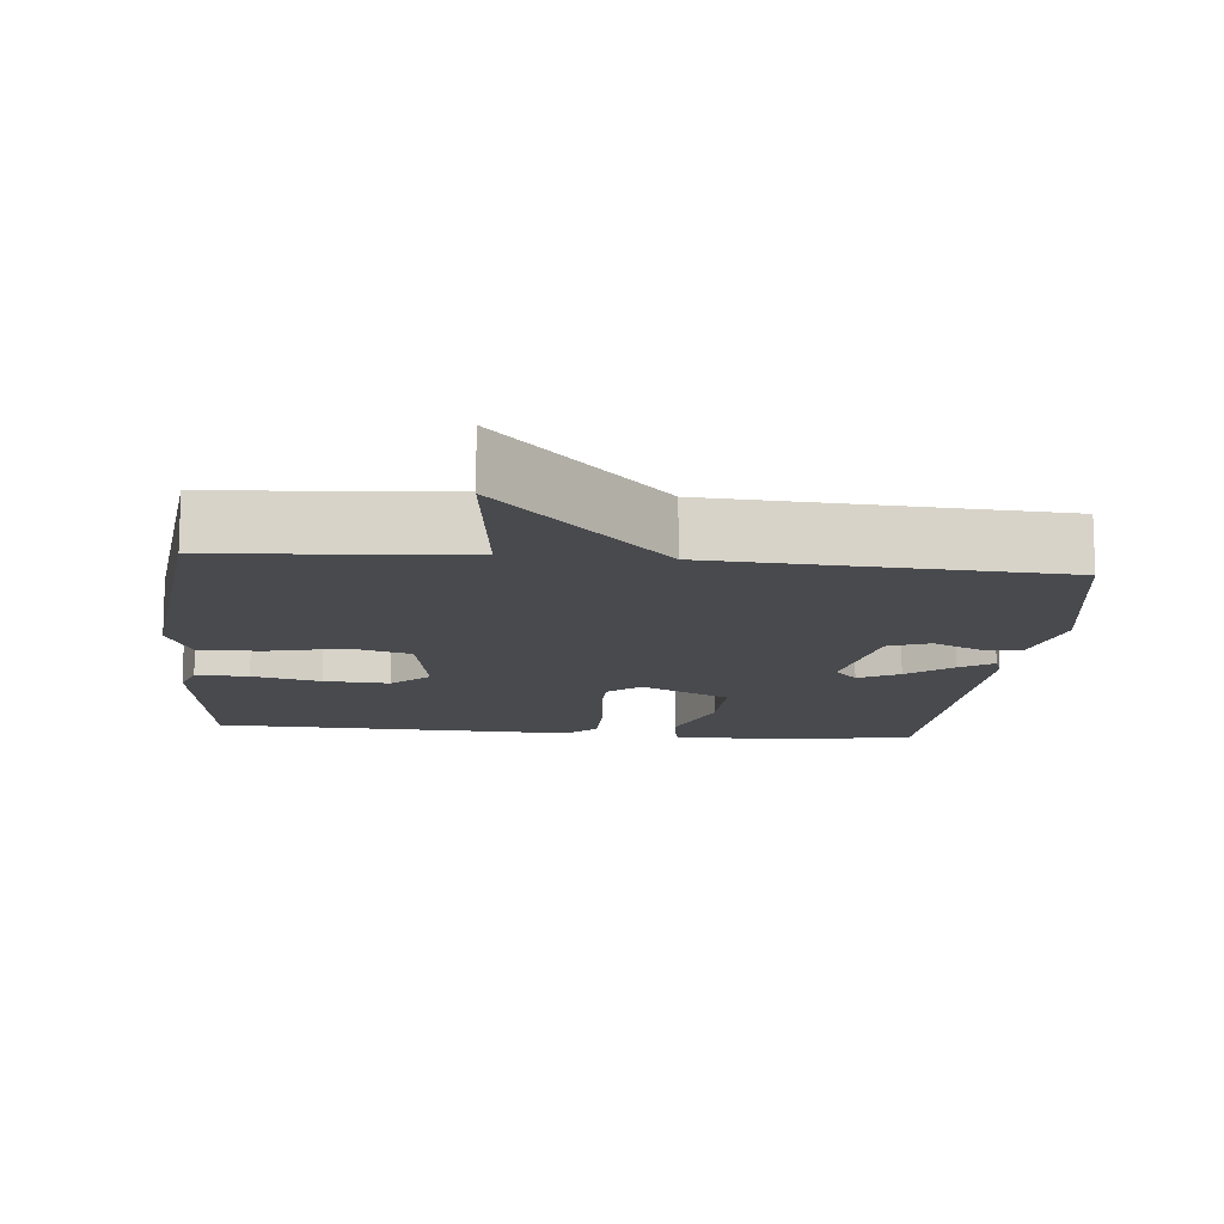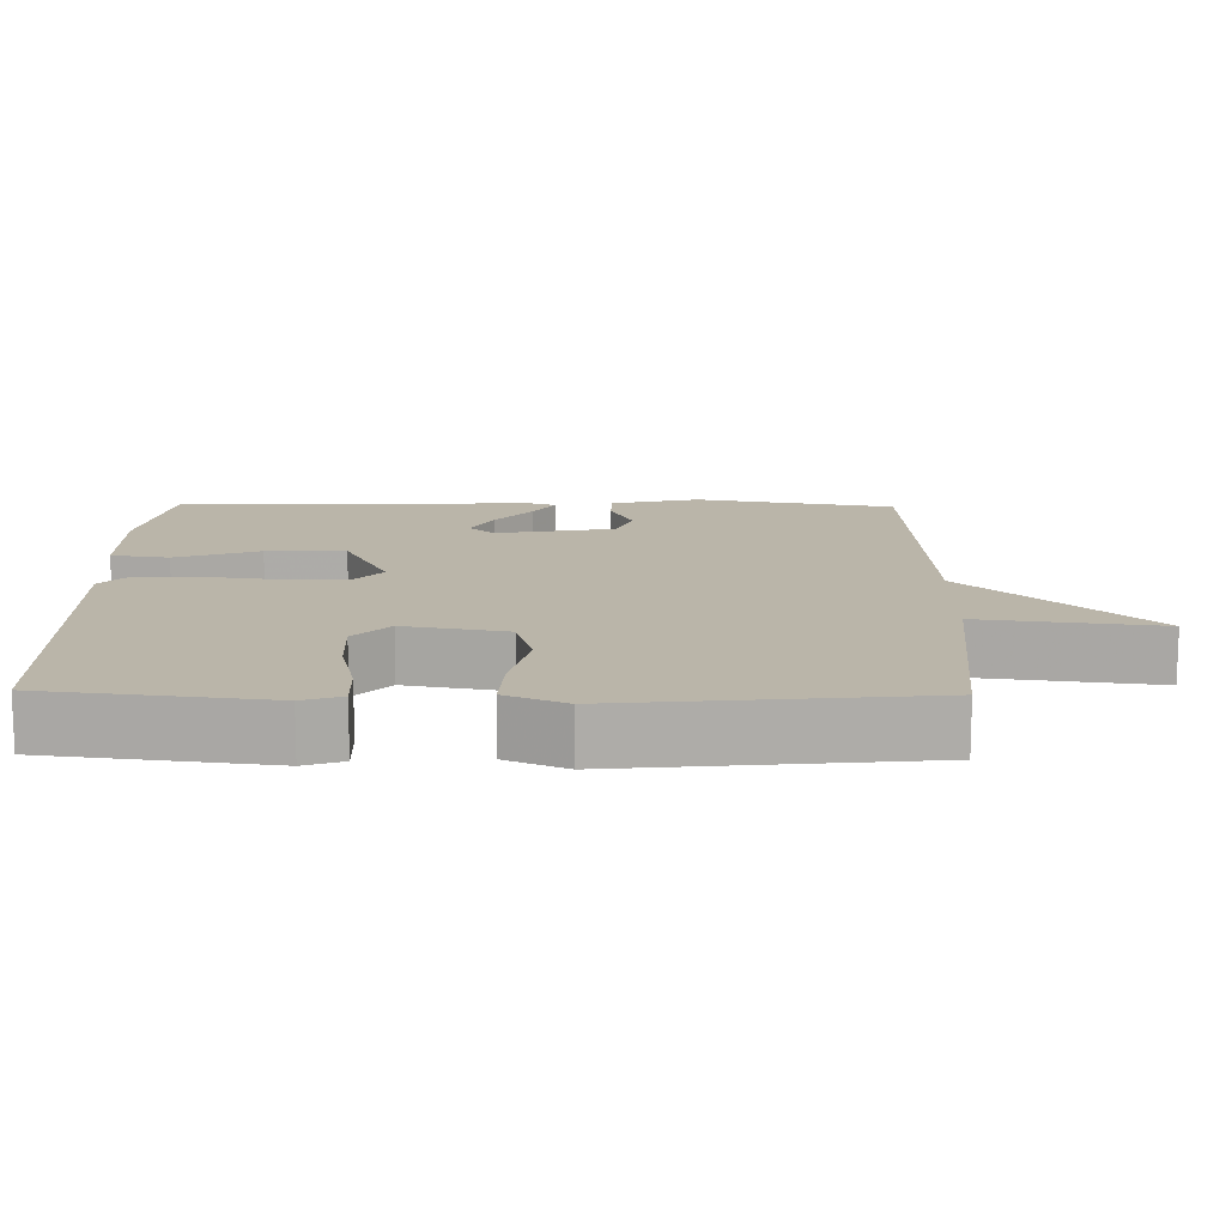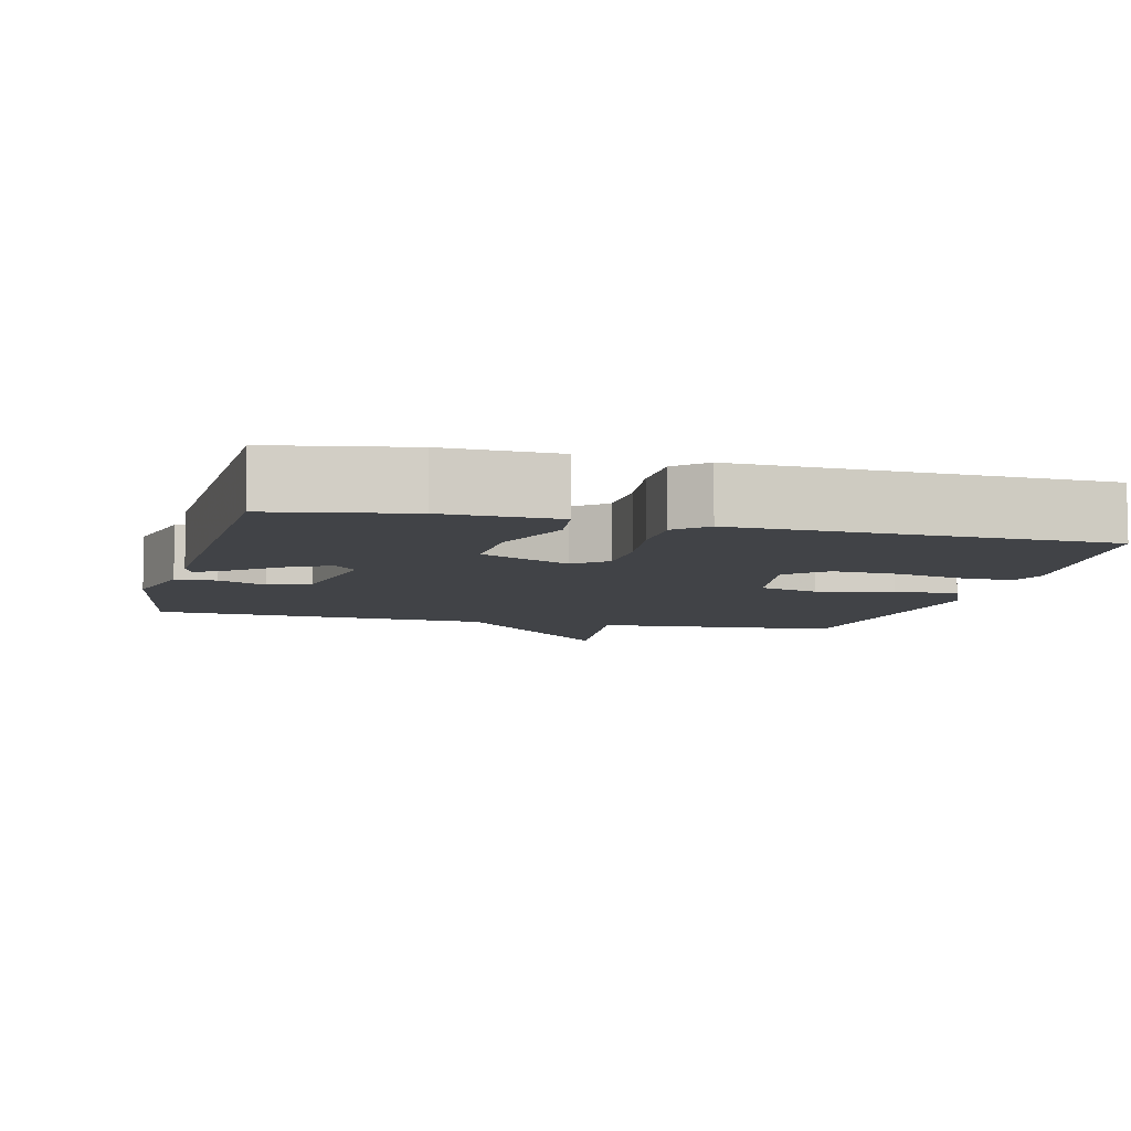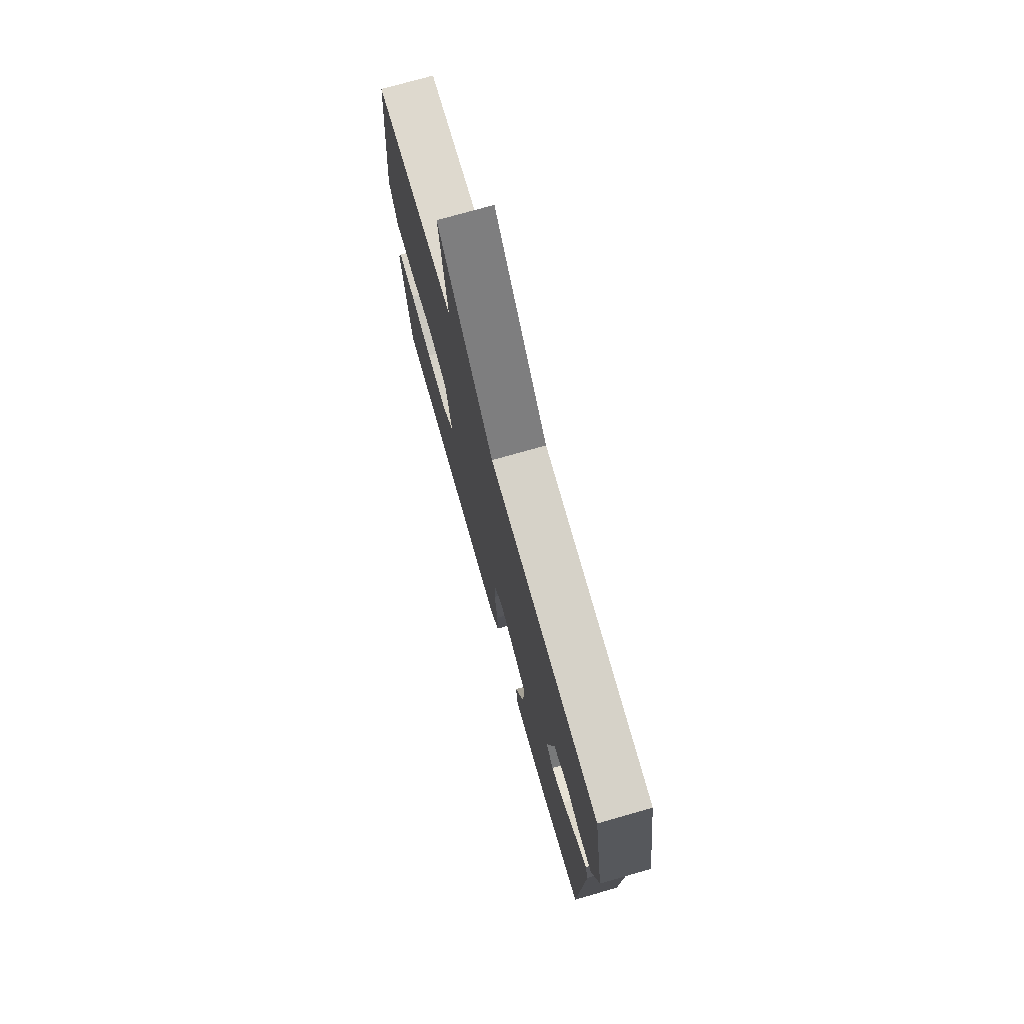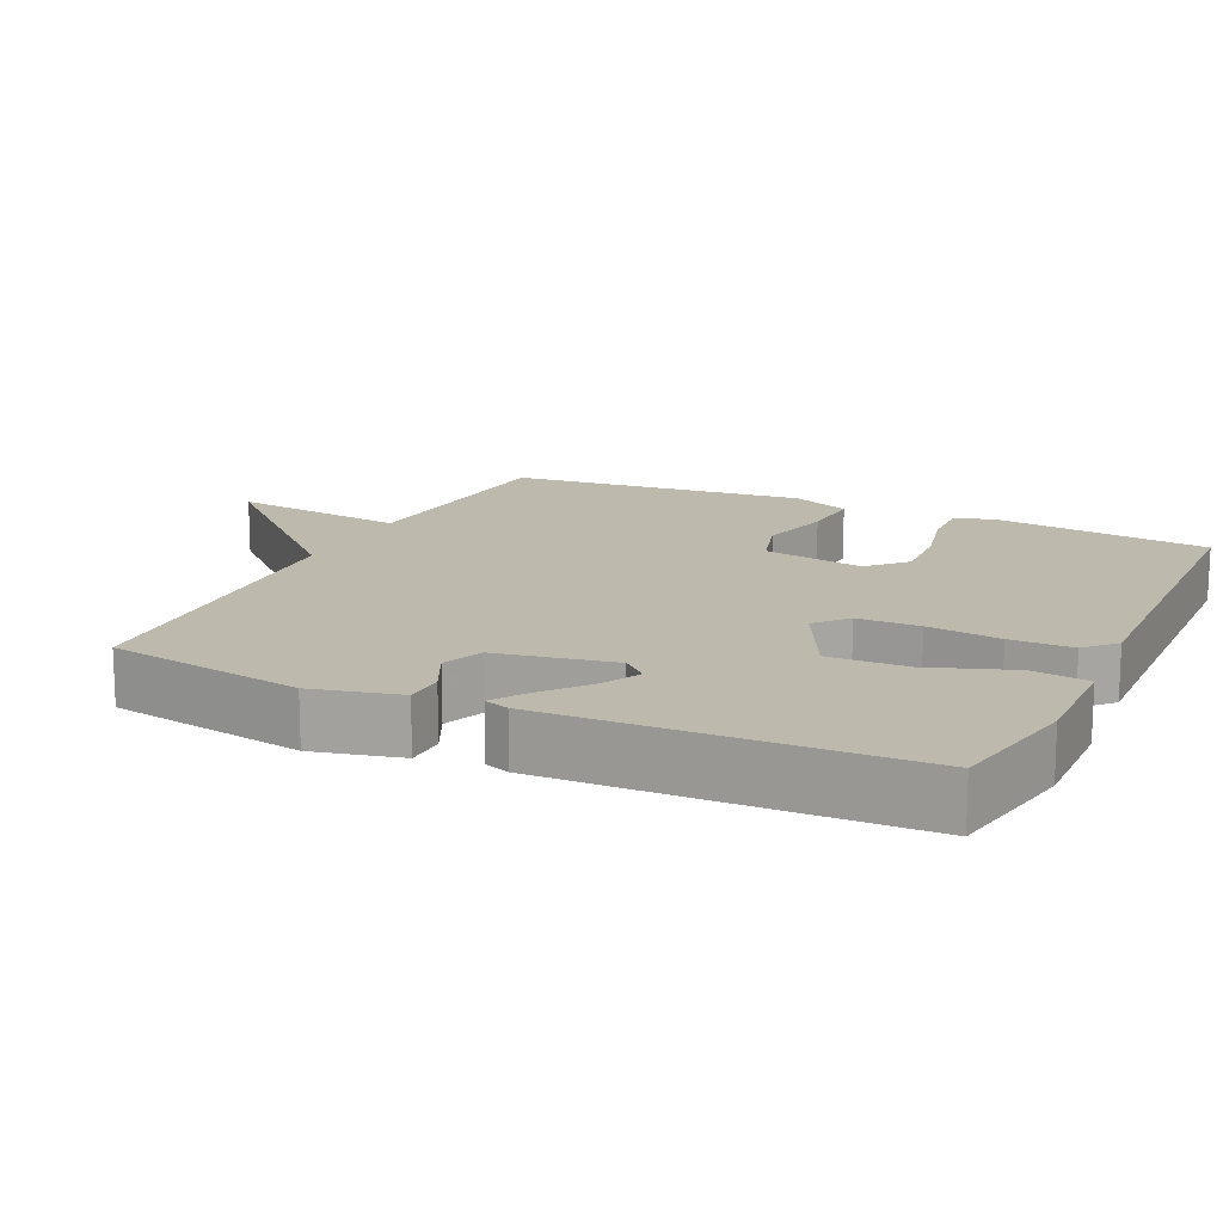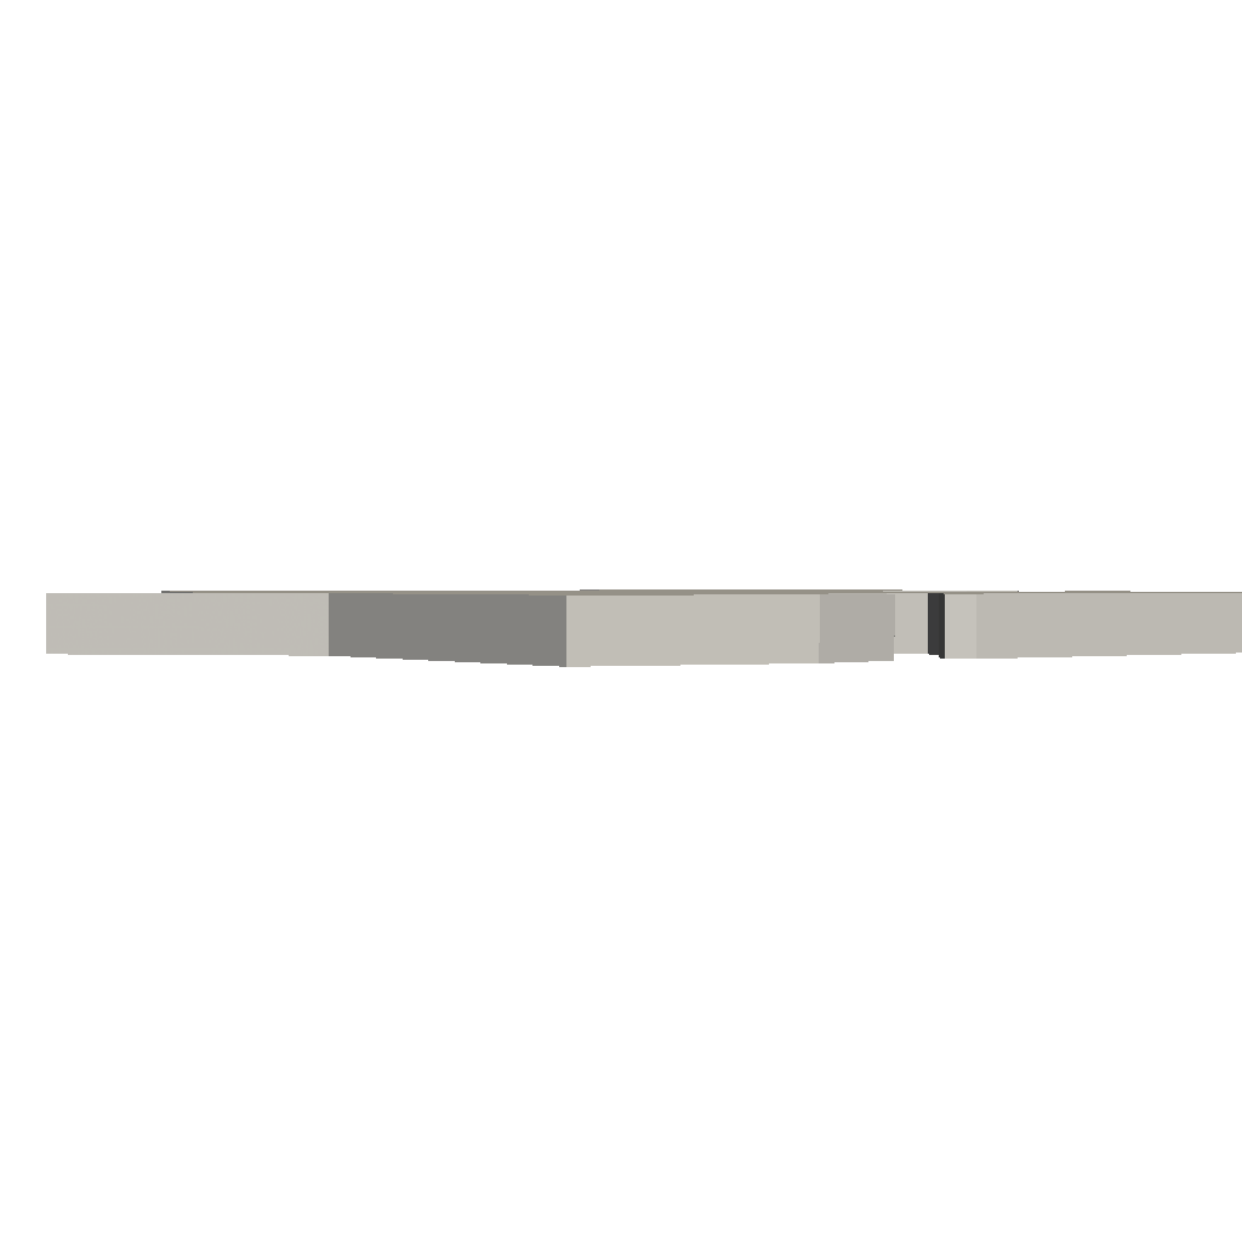
<metadata>
{"format":"obj","ext":"obj","renderer":"f3d","projection":"perspective","resolution":1024,"background":"white","views":[{"elev":-13.0,"azim":-5.6,"up":"+Y"},{"elev":13.5,"azim":-88.9,"up":"+Y"},{"elev":-7.2,"azim":165.8,"up":"+Y"},{"elev":75.3,"azim":74.1,"up":"+Z"},{"elev":15.0,"azim":115.4,"up":"+Y"},{"elev":0.9,"azim":57.4,"up":"+Y"}]}
</metadata>
<code>
v -0.5 0.07 -0.5
v -0.536 0.07 -0.199
v -0.518 0.07 -0.146
v -0.446 0.07 -0.149
v -0.352 0.07 -0.171
v -0.263 0.07 -0.176
v -0.212 0.07 -0.128
v -0.237 0.07 0.012
v -0.319 0.07 0.036
v -0.421 0.07 0.012
v -0.508 0.07 0.007
v -0.543 0.07 0.089
v -0.5 0.07 0.5
v -0.166 0.07 0.526
v -0.196 0.07 0.77
v 0.034 0.07 0.526
v 0.5 0.07 0.5
v 0.547 0.07 0.227
v 0.518 0.07 0.107
v 0.462 0.07 0.106
v 0.397 0.07 0.137
v 0.34 0.07 0.115
v 0.31 0.07 -0.046
v 0.341 0.07 -0.081
v 0.397 0.07 -0.052
v 0.458 0.07 -0.002
v 0.503 0.07 0.027
v 0.515 0.07 -0.007
v 0.5 0.07 -0.5
v 0.314 0.07 -0.534
v 0.16 0.07 -0.53
v 0.149 0.07 -0.451
v 0.19 0.07 -0.337
v 0.193 0.07 -0.229
v 0.07 0.07 -0.167
v 0.026 0.07 -0.205
v 0.025 0.07 -0.291
v 0.038 0.07 -0.392
v 0.038 0.07 -0.478
v -0.003 0.07 -0.516
v -0.5 0 -0.5
v -0.536 0 -0.199
v -0.518 0 -0.146
v -0.446 0 -0.149
v -0.352 0 -0.171
v -0.263 0 -0.176
v -0.212 0 -0.128
v -0.237 0 0.012
v -0.319 0 0.036
v -0.421 0 0.012
v -0.508 0 0.007
v -0.543 0 0.089
v -0.5 0 0.5
v -0.166 0 0.526
v -0.196 0 0.77
v 0.034 0 0.526
v 0.5 0 0.5
v 0.547 0 0.227
v 0.518 0 0.107
v 0.462 0 0.106
v 0.397 0 0.137
v 0.34 0 0.115
v 0.31 0 -0.046
v 0.341 0 -0.081
v 0.397 0 -0.052
v 0.458 0 -0.002
v 0.503 0 0.027
v 0.515 0 -0.007
v 0.5 0 -0.5
v 0.314 0 -0.534
v 0.16 0 -0.53
v 0.149 0 -0.451
v 0.19 0 -0.337
v 0.193 0 -0.229
v 0.07 0 -0.167
v 0.026 0 -0.205
v 0.025 0 -0.291
v 0.038 0 -0.392
v 0.038 0 -0.478
v -0.003 0 -0.516
f 3 4 5
f 2 3 5
f 1 2 5
f 40 1 5
f 39 40 5
f 38 39 5
f 37 38 5
f 36 37 5 6
f 35 36 6 7
f 31 32 33
f 30 31 33
f 29 30 33
f 28 29 33
f 27 28 33
f 26 27 33
f 25 26 33
f 24 25 33 34
f 23 24 34 35
f 19 20 21
f 18 19 21
f 17 18 21
f 16 17 21
f 16 21 22
f 15 16 22
f 14 15 22
f 12 13 14
f 11 12 14
f 10 11 14
f 9 10 14
f 14 22 23
f 9 14 23
f 8 9 23
f 7 8 23 35
f 45 44 43
f 45 43 42
f 45 42 41
f 45 41 80
f 45 80 79
f 45 79 78
f 45 78 77
f 46 45 77 76
f 47 46 76 75
f 73 72 71
f 73 71 70
f 73 70 69
f 73 69 68
f 73 68 67
f 73 67 66
f 73 66 65
f 74 73 65 64
f 75 74 64 63
f 61 60 59
f 61 59 58
f 61 58 57
f 61 57 56
f 62 61 56
f 62 56 55
f 62 55 54
f 54 53 52
f 54 52 51
f 54 51 50
f 54 50 49
f 63 62 54
f 63 54 49
f 63 49 48
f 75 63 48 47
f 1 41 42 2
f 2 42 43 3
f 3 43 44 4
f 4 44 45 5
f 5 45 46 6
f 6 46 47 7
f 7 47 48 8
f 8 48 49 9
f 9 49 50 10
f 10 50 51 11
f 11 51 52 12
f 12 52 53 13
f 13 53 54 14
f 14 54 55 15
f 15 55 56 16
f 16 56 57 17
f 17 57 58 18
f 18 58 59 19
f 19 59 60 20
f 20 60 61 21
f 21 61 62 22
f 22 62 63 23
f 23 63 64 24
f 24 64 65 25
f 25 65 66 26
f 26 66 67 27
f 27 67 68 28
f 28 68 69 29
f 29 69 70 30
f 30 70 71 31
f 31 71 72 32
f 32 72 73 33
f 33 73 74 34
f 34 74 75 35
f 35 75 76 36
f 36 76 77 37
f 37 77 78 38
f 38 78 79 39
f 39 79 80 40
f 40 80 41 1

</code>
